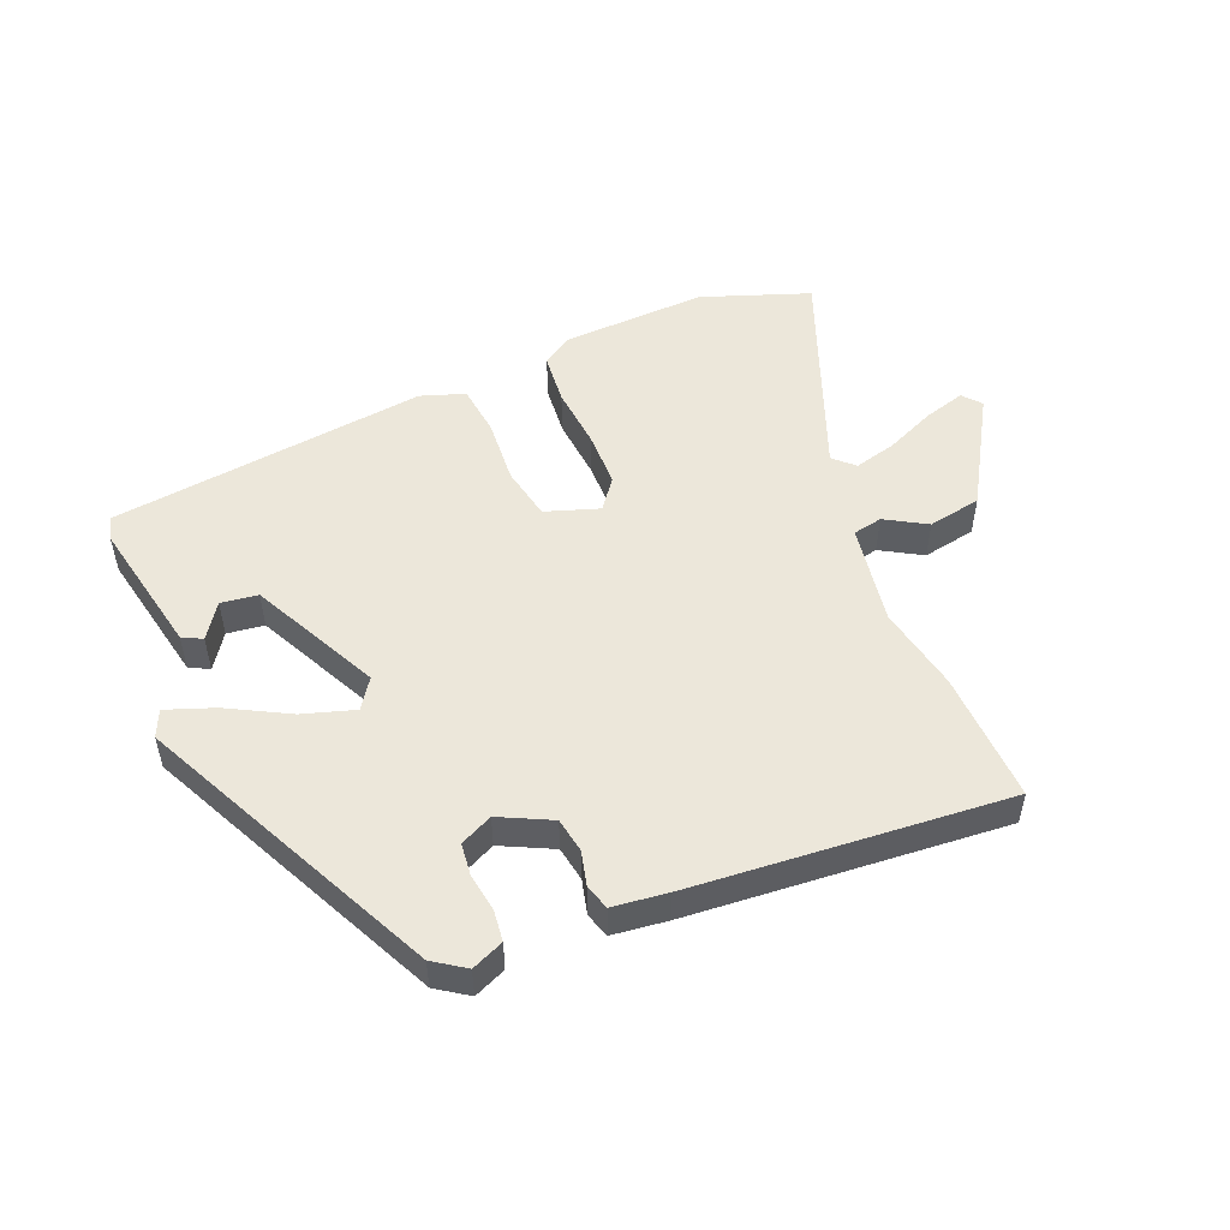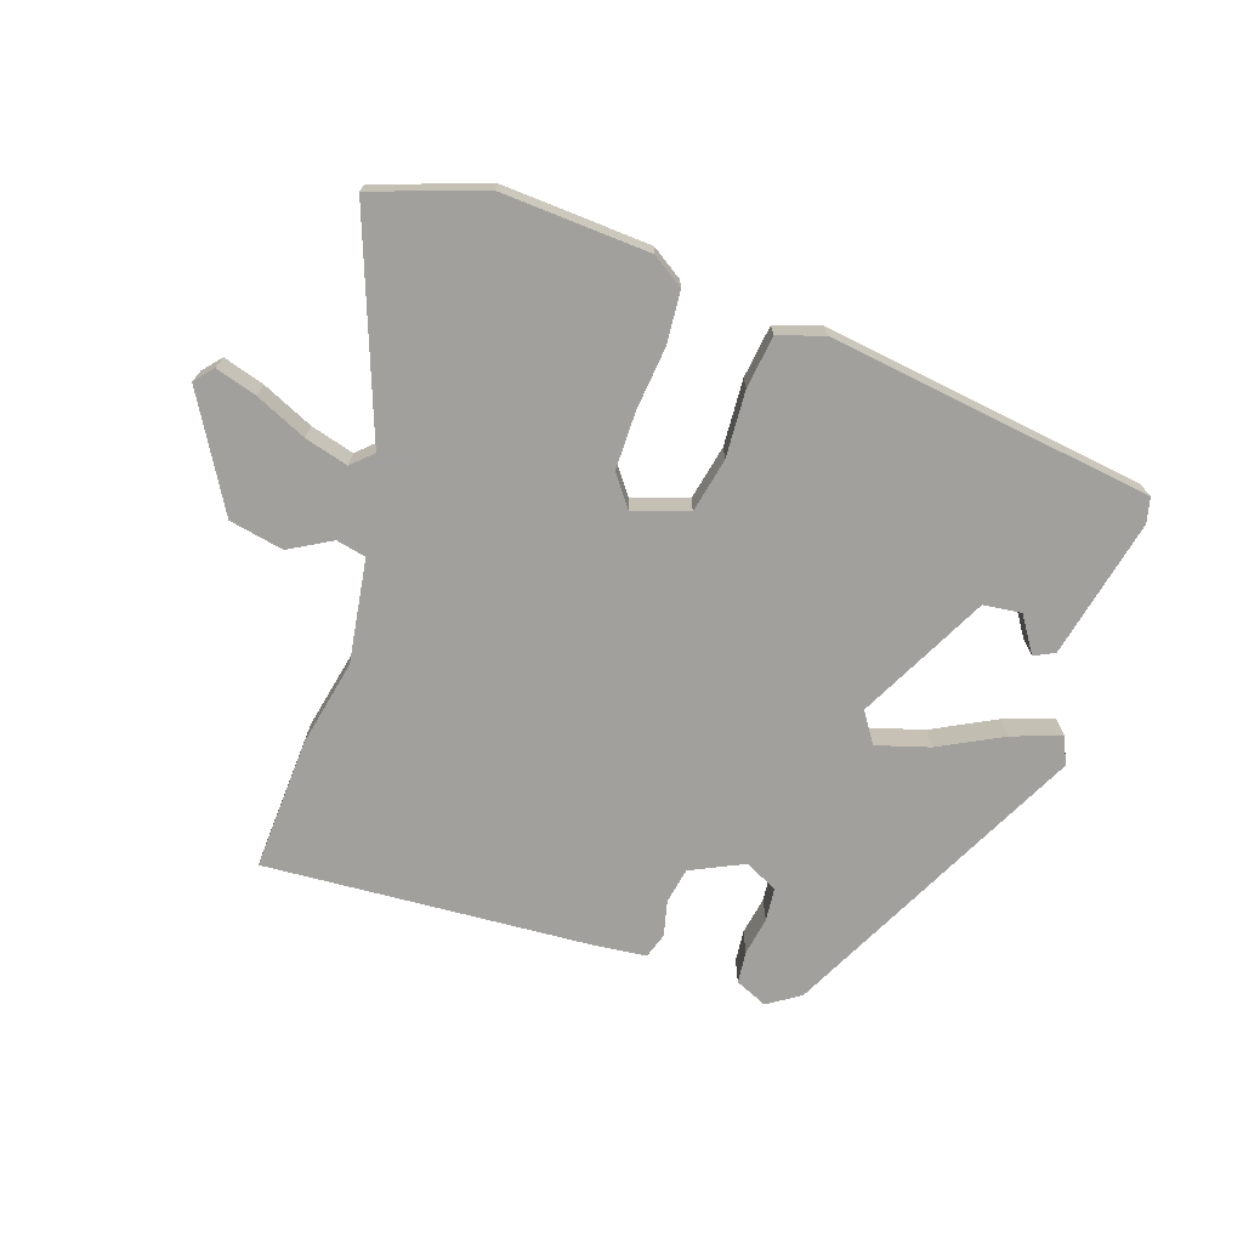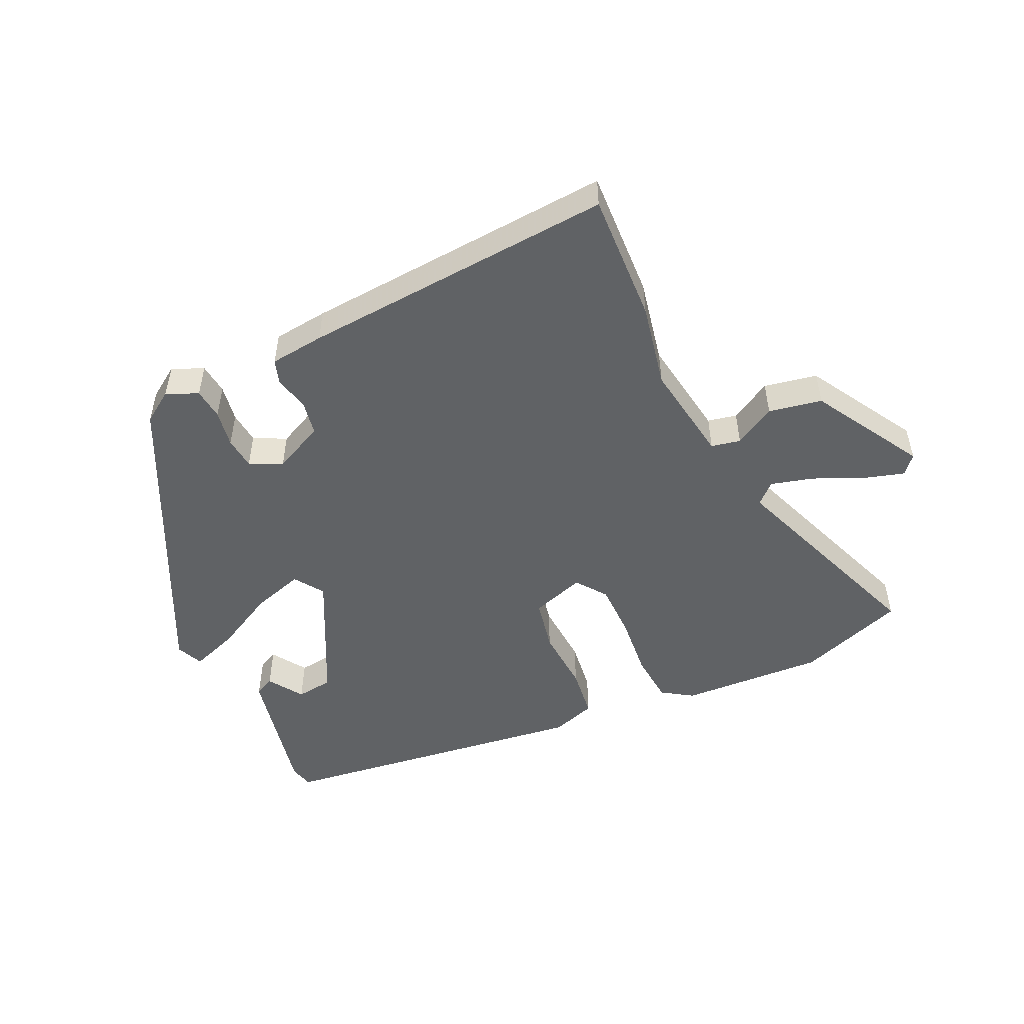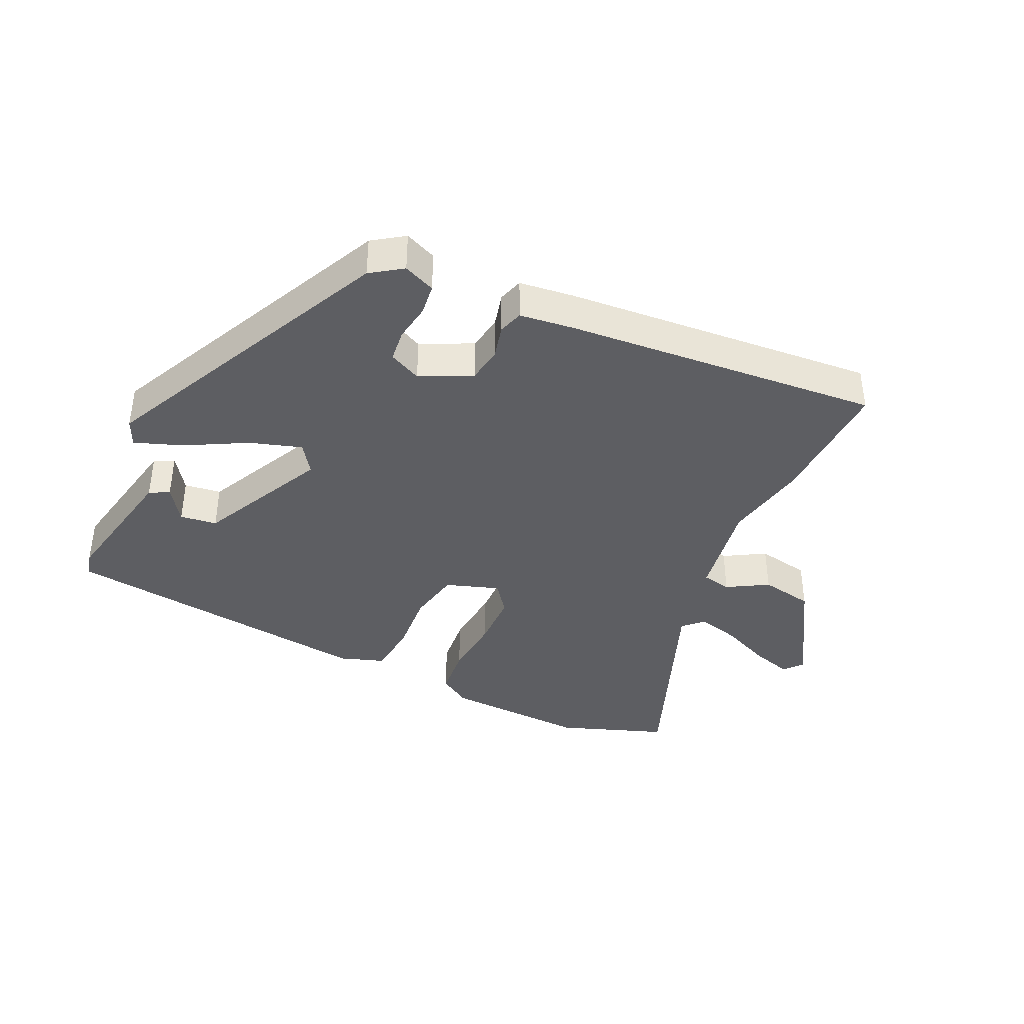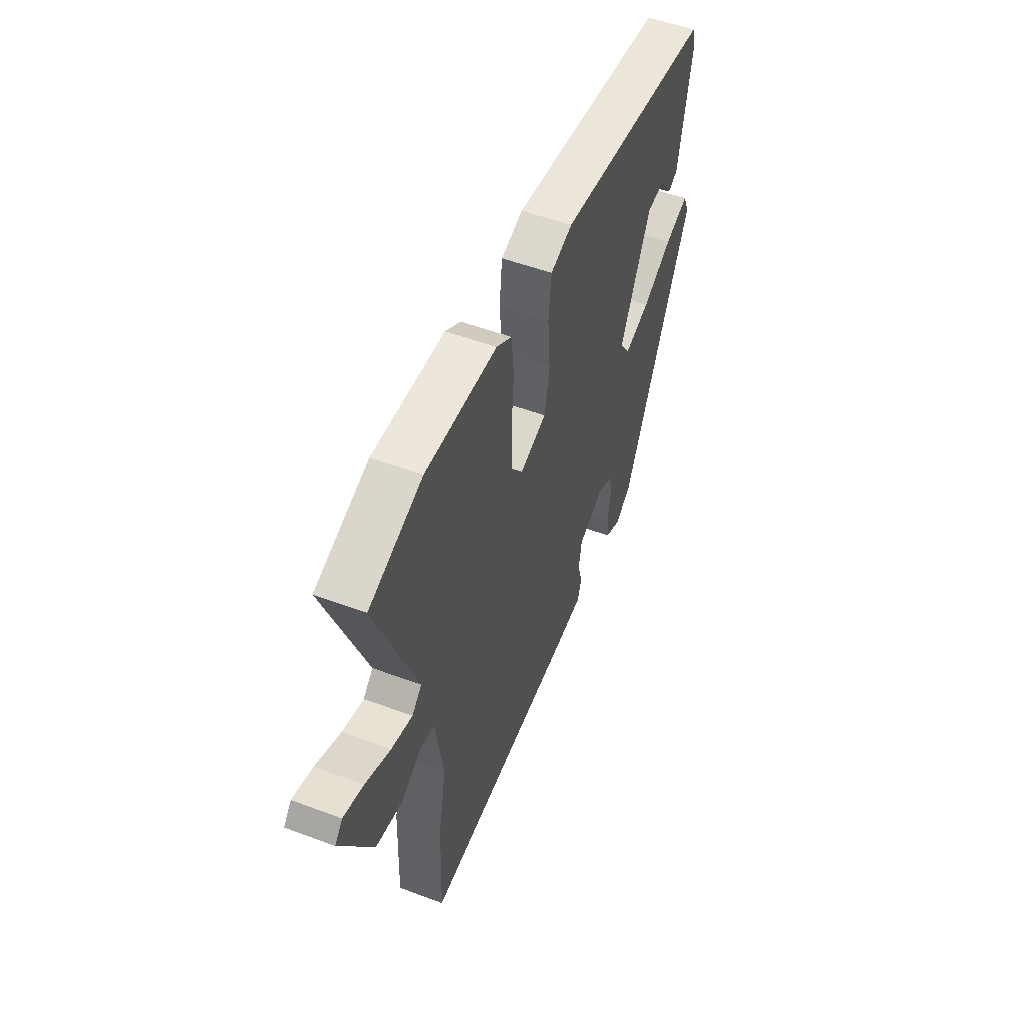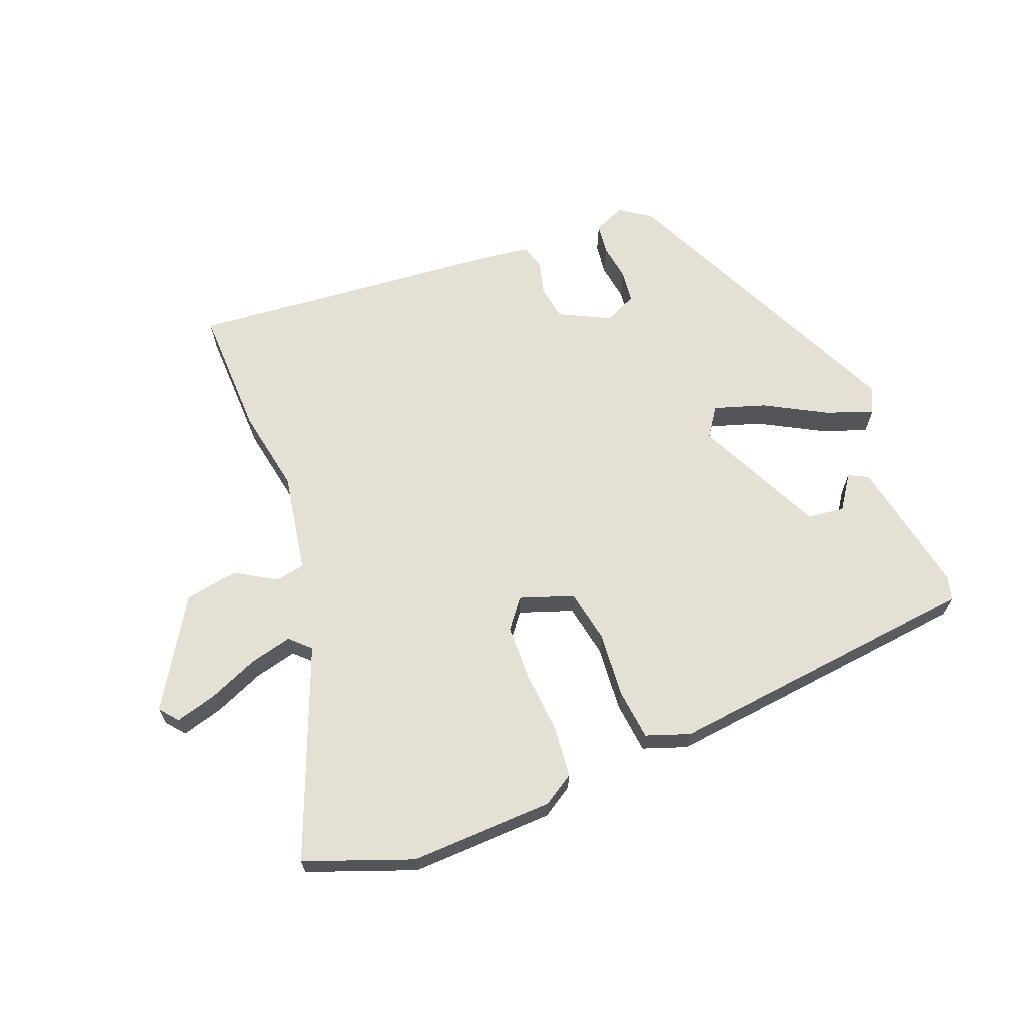
<metadata>
{"format":"obj","ext":"obj","renderer":"f3d","projection":"perspective","resolution":1024,"background":"white","views":[{"elev":51.4,"azim":157.1,"up":"+Y"},{"elev":-71.7,"azim":-19.8,"up":"+Y"},{"elev":-50.5,"azim":-155.9,"up":"+Y"},{"elev":-39.4,"azim":154.7,"up":"+Y"},{"elev":51.9,"azim":-67.9,"up":"+Z"},{"elev":65.6,"azim":-21.2,"up":"+Y"}]}
</metadata>
<code>
v 0.319 0.07 -0.46
v 0.27 0.07 -0.494
v 0.22 0.07 -0.473
v 0.214 0.07 -0.424
v 0.223 0.07 -0.365
v 0.217 0.07 -0.314
v 0.166 0.07 -0.29
v 0.086 0.07 -0.33
v 0.077 0.07 -0.385
v 0.091 0.07 -0.439
v 0.079 0.07 -0.478
v -0.007 0.07 -0.489
v -0.501 0.07 -0.532
v -0.495 0.07 -0.326
v -0.47 0.07 -0.193
v -0.497 0.07 -0.035
v -0.543 0.07 -0.026
v -0.607 0.07 -0.064
v -0.691 0.07 -0.049
v -0.794 0.07 0.121
v -0.77 0.07 0.15
v -0.706 0.07 0.132
v -0.627 0.07 0.098
v -0.56 0.07 0.081
v -0.529 0.07 0.111
v -0.659 0.07 0.441
v -0.491 0.07 0.503
v -0.264 0.07 0.495
v -0.215 0.07 0.464
v -0.207 0.07 0.384
v -0.215 0.07 0.286
v -0.213 0.07 0.198
v -0.177 0.07 0.151
v -0.093 0.07 0.18
v -0.077 0.07 0.264
v -0.085 0.07 0.366
v -0.076 0.07 0.447
v -0.007 0.07 0.471
v 0.492 0.07 0.413
v 0.502 0.07 0.375
v 0.46 0.07 0.16
v 0.429 0.07 0.144
v 0.392 0.07 0.198
v 0.334 0.07 0.19
v 0.237 0.07 -0.011
v 0.269 0.07 -0.057
v 0.35 0.07 -0.031
v 0.445 0.07 0.021
v 0.52 0.07 0.049
v 0.539 0.07 0.007
v 0.319 0 -0.46
v 0.27 0 -0.494
v 0.22 0 -0.473
v 0.214 0 -0.424
v 0.223 0 -0.365
v 0.217 0 -0.314
v 0.166 0 -0.29
v 0.086 0 -0.33
v 0.077 0 -0.385
v 0.091 0 -0.439
v 0.079 0 -0.478
v -0.007 0 -0.489
v -0.501 0 -0.532
v -0.495 0 -0.326
v -0.47 0 -0.193
v -0.497 0 -0.035
v -0.543 0 -0.026
v -0.607 0 -0.064
v -0.691 0 -0.049
v -0.794 0 0.121
v -0.77 0 0.15
v -0.706 0 0.132
v -0.627 0 0.098
v -0.56 0 0.081
v -0.529 0 0.111
v -0.659 0 0.441
v -0.491 0 0.503
v -0.264 0 0.495
v -0.215 0 0.464
v -0.207 0 0.384
v -0.215 0 0.286
v -0.213 0 0.198
v -0.177 0 0.151
v -0.093 0 0.18
v -0.077 0 0.264
v -0.085 0 0.366
v -0.076 0 0.447
v -0.007 0 0.471
v 0.492 0 0.413
v 0.502 0 0.375
v 0.46 0 0.16
v 0.429 0 0.144
v 0.392 0 0.198
v 0.334 0 0.19
v 0.237 0 -0.011
v 0.269 0 -0.057
v 0.35 0 -0.031
v 0.445 0 0.021
v 0.52 0 0.049
v 0.539 0 0.007
f 47 48 49 50
f 46 47 50 1
f 45 46 1 2
f 40 41 42 43
f 40 43 44
f 39 40 44
f 38 39 44
f 35 36 37 38
f 34 35 38 44
f 33 34 44 45
f 28 29 30 31
f 28 31 32
f 25 26 27 28
f 25 28 32
f 24 25 32 33
f 20 21 22 23
f 20 23 24
f 17 18 19 20
f 16 17 20 24
f 12 13 14 15
f 12 15 16
f 9 10 11 12
f 8 9 12 16
f 7 8 16 24
f 2 3 4 5
f 2 5 6
f 45 2 6
f 24 33 45
f 6 7 24 45
f 100 99 98 97
f 51 100 97 96
f 52 51 96 95
f 93 92 91 90
f 94 93 90
f 94 90 89
f 94 89 88
f 88 87 86 85
f 94 88 85 84
f 95 94 84 83
f 81 80 79 78
f 82 81 78
f 78 77 76 75
f 82 78 75
f 83 82 75 74
f 73 72 71 70
f 74 73 70
f 70 69 68 67
f 74 70 67 66
f 65 64 63 62
f 66 65 62
f 62 61 60 59
f 66 62 59 58
f 74 66 58 57
f 55 54 53 52
f 56 55 52
f 56 52 95
f 95 83 74
f 95 74 57 56
f 1 51 52 2
f 2 52 53 3
f 3 53 54 4
f 4 54 55 5
f 5 55 56 6
f 6 56 57 7
f 7 57 58 8
f 8 58 59 9
f 9 59 60 10
f 10 60 61 11
f 11 61 62 12
f 12 62 63 13
f 13 63 64 14
f 14 64 65 15
f 15 65 66 16
f 16 66 67 17
f 17 67 68 18
f 18 68 69 19
f 19 69 70 20
f 20 70 71 21
f 21 71 72 22
f 22 72 73 23
f 23 73 74 24
f 24 74 75 25
f 25 75 76 26
f 26 76 77 27
f 27 77 78 28
f 28 78 79 29
f 29 79 80 30
f 30 80 81 31
f 31 81 82 32
f 32 82 83 33
f 33 83 84 34
f 34 84 85 35
f 35 85 86 36
f 36 86 87 37
f 37 87 88 38
f 38 88 89 39
f 39 89 90 40
f 40 90 91 41
f 41 91 92 42
f 42 92 93 43
f 43 93 94 44
f 44 94 95 45
f 45 95 96 46
f 46 96 97 47
f 47 97 98 48
f 48 98 99 49
f 49 99 100 50
f 50 100 51 1

</code>
